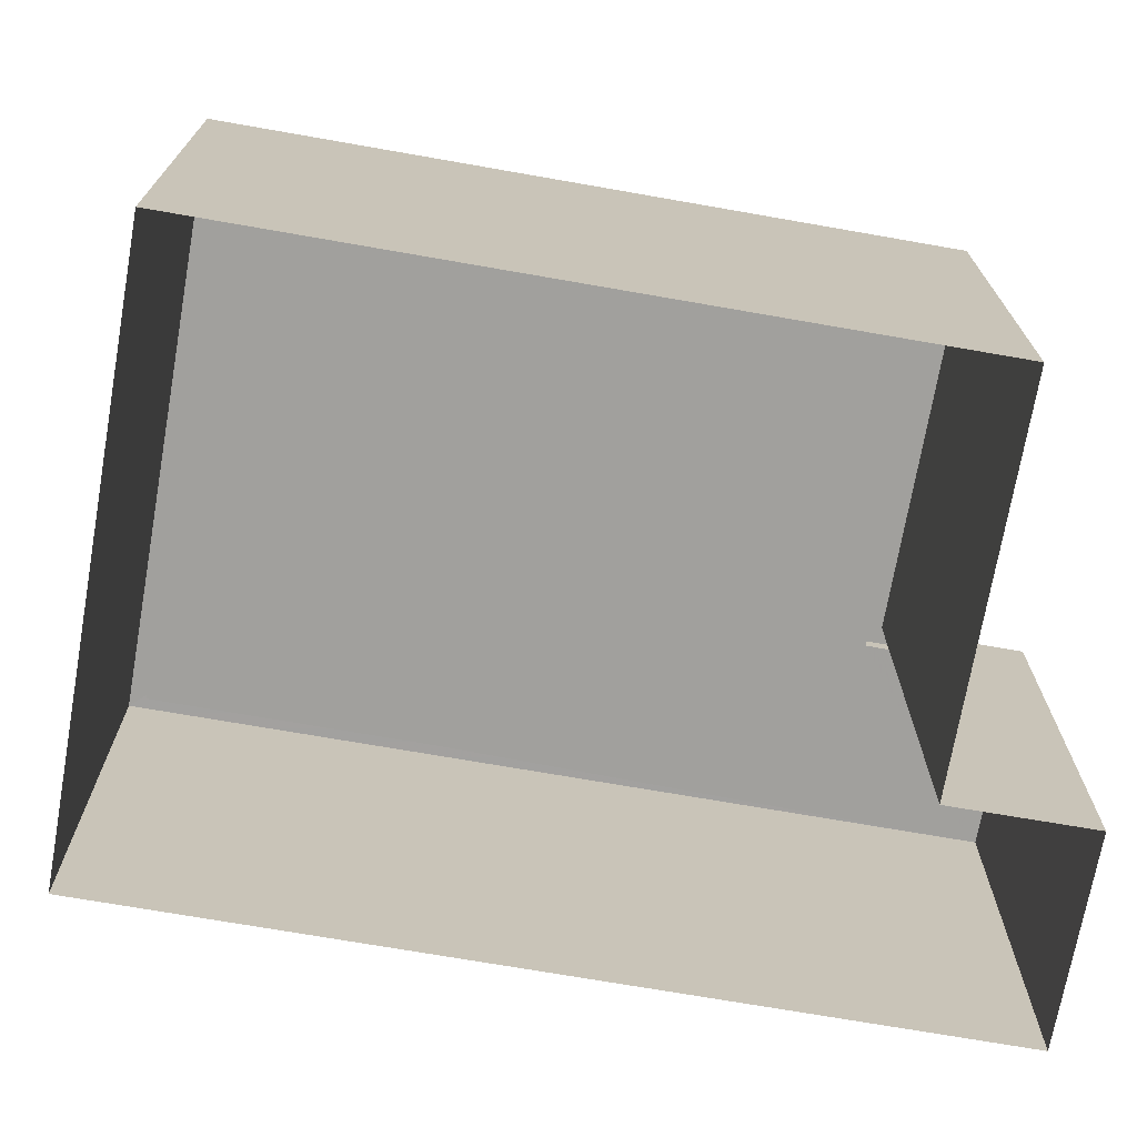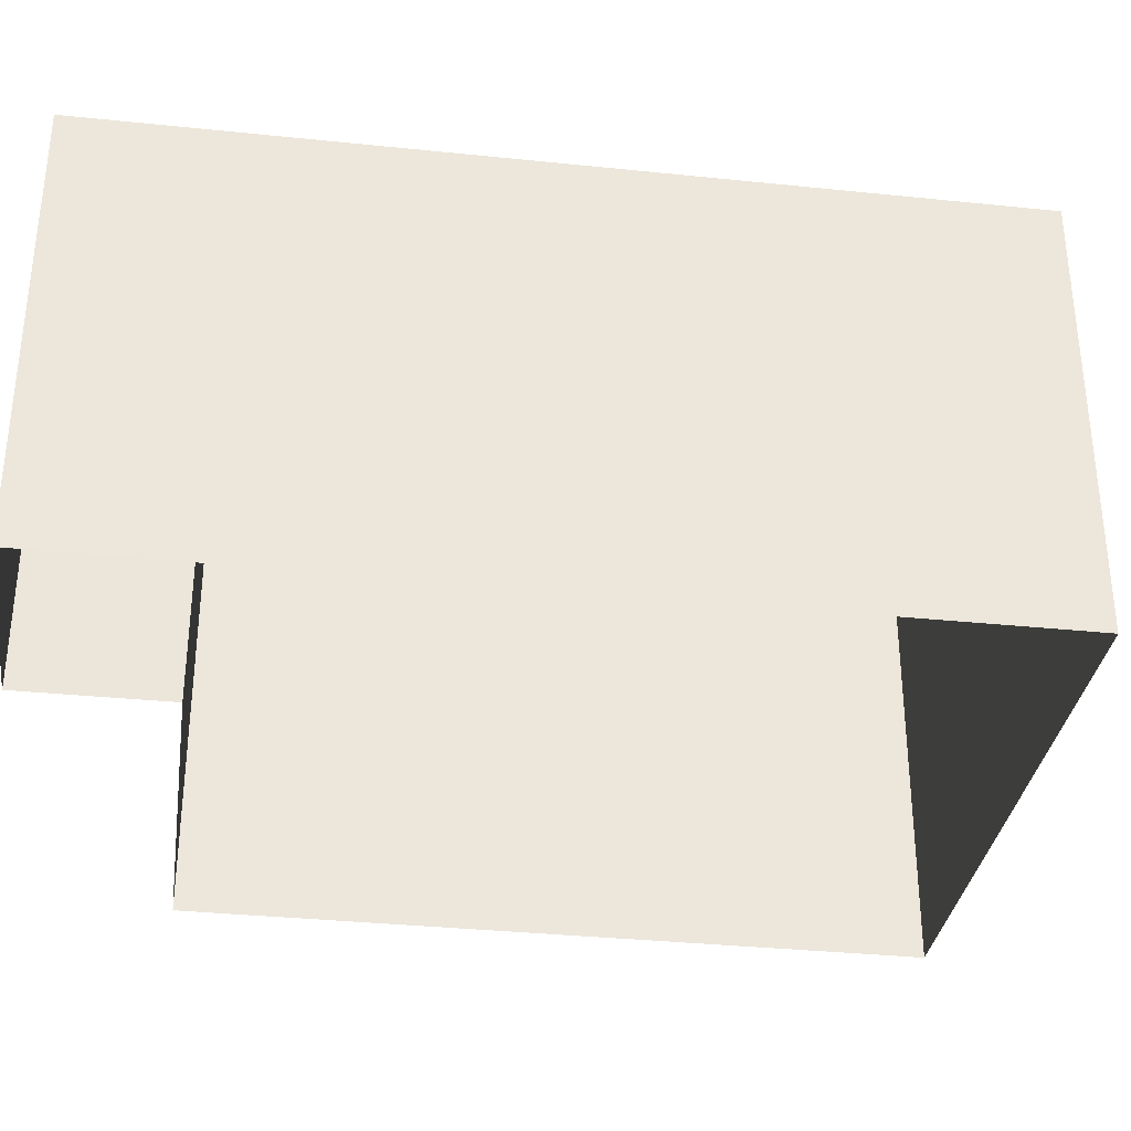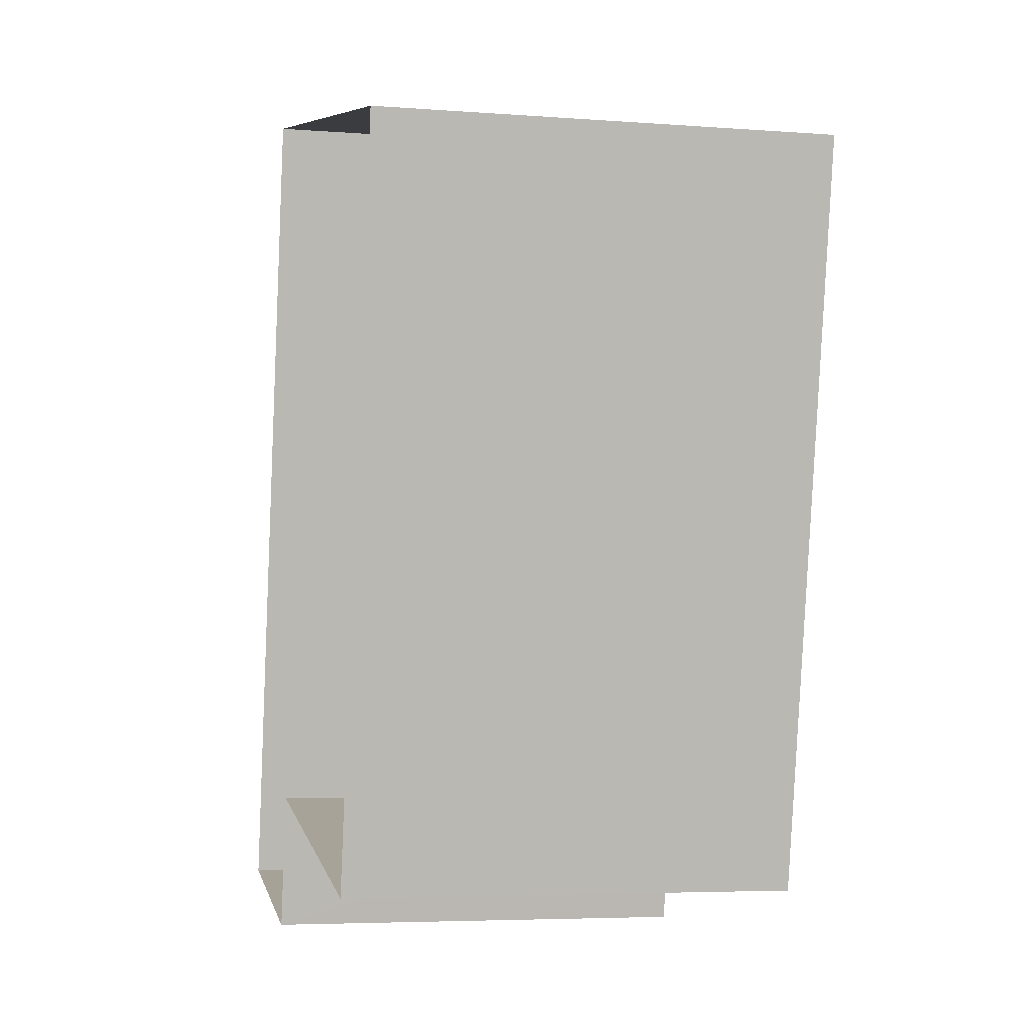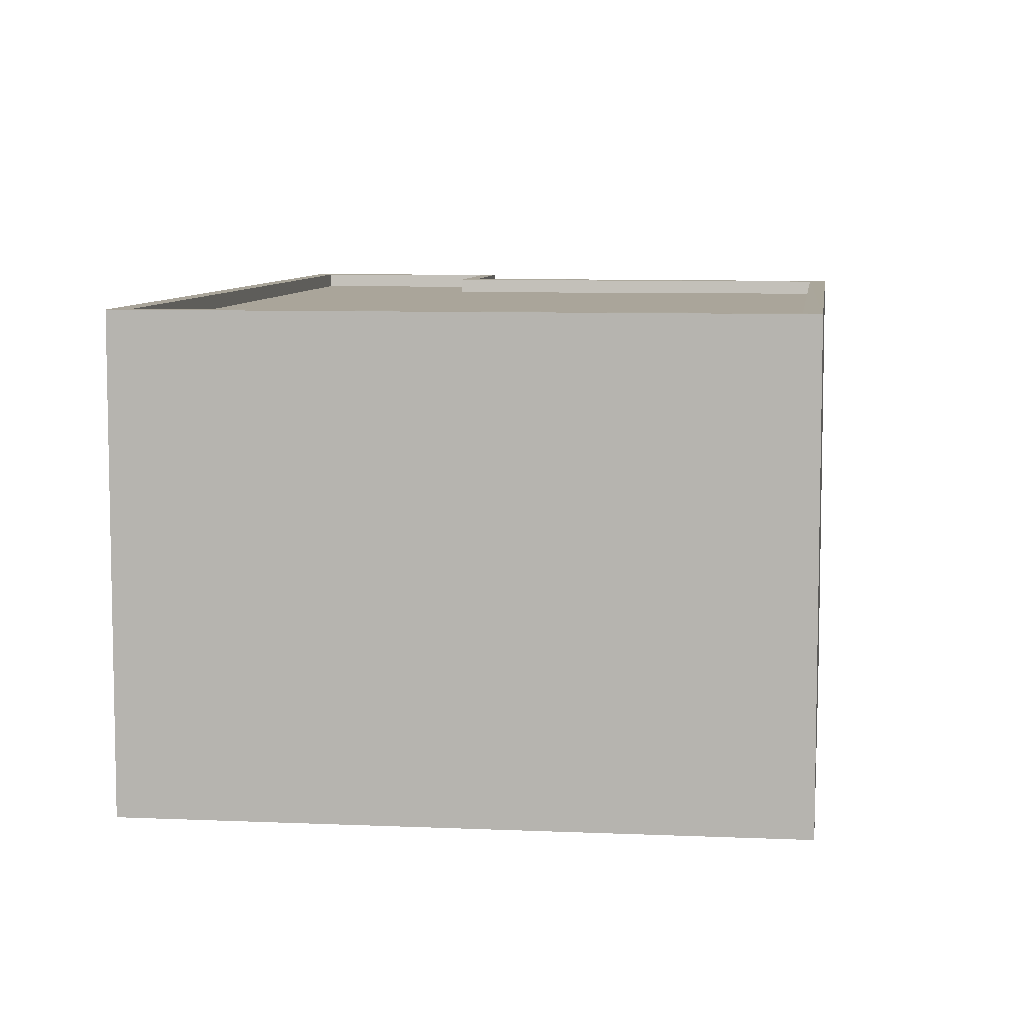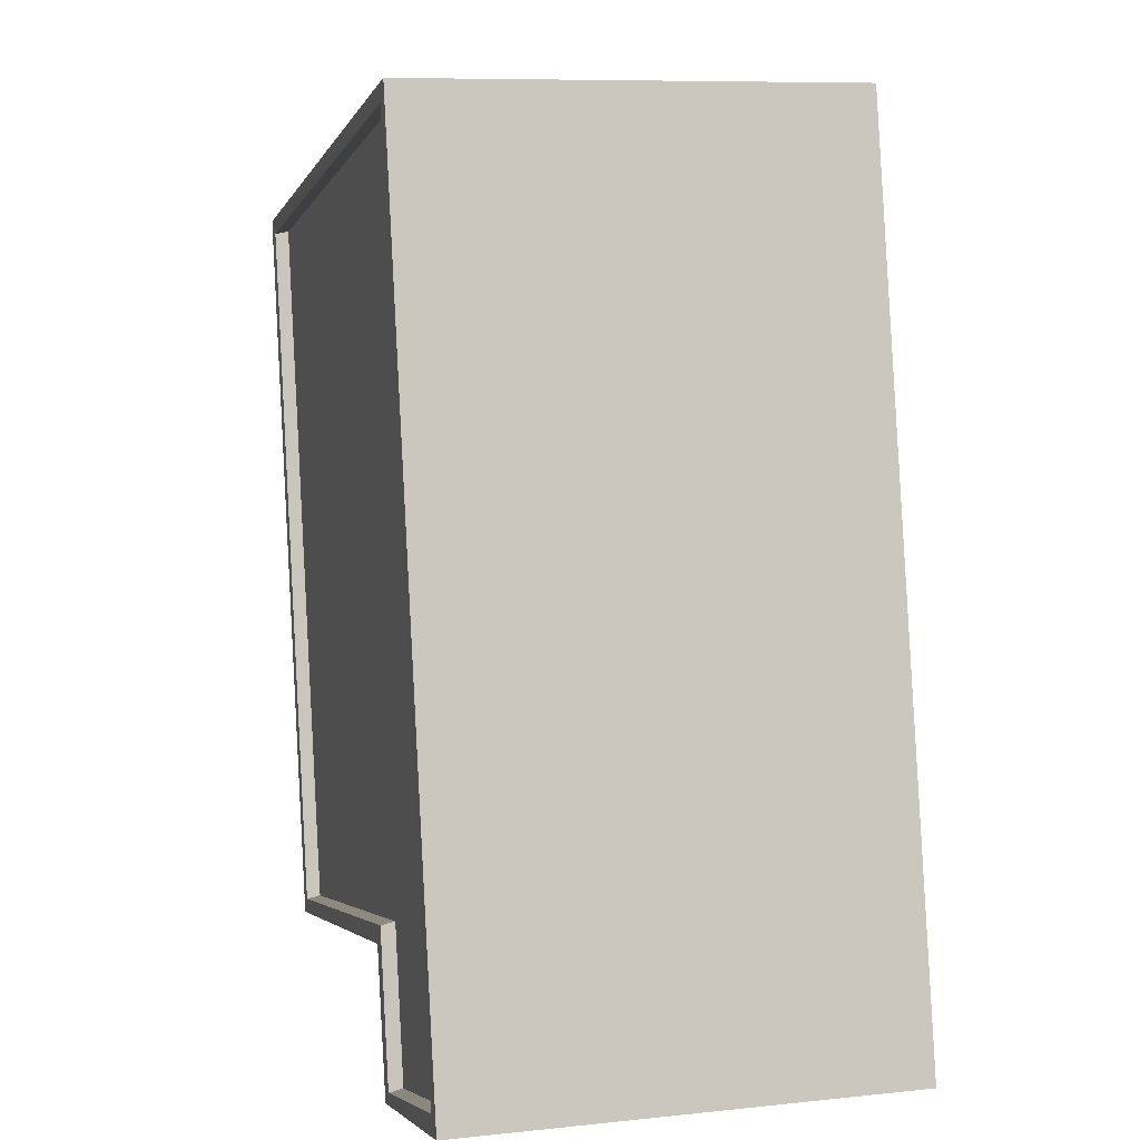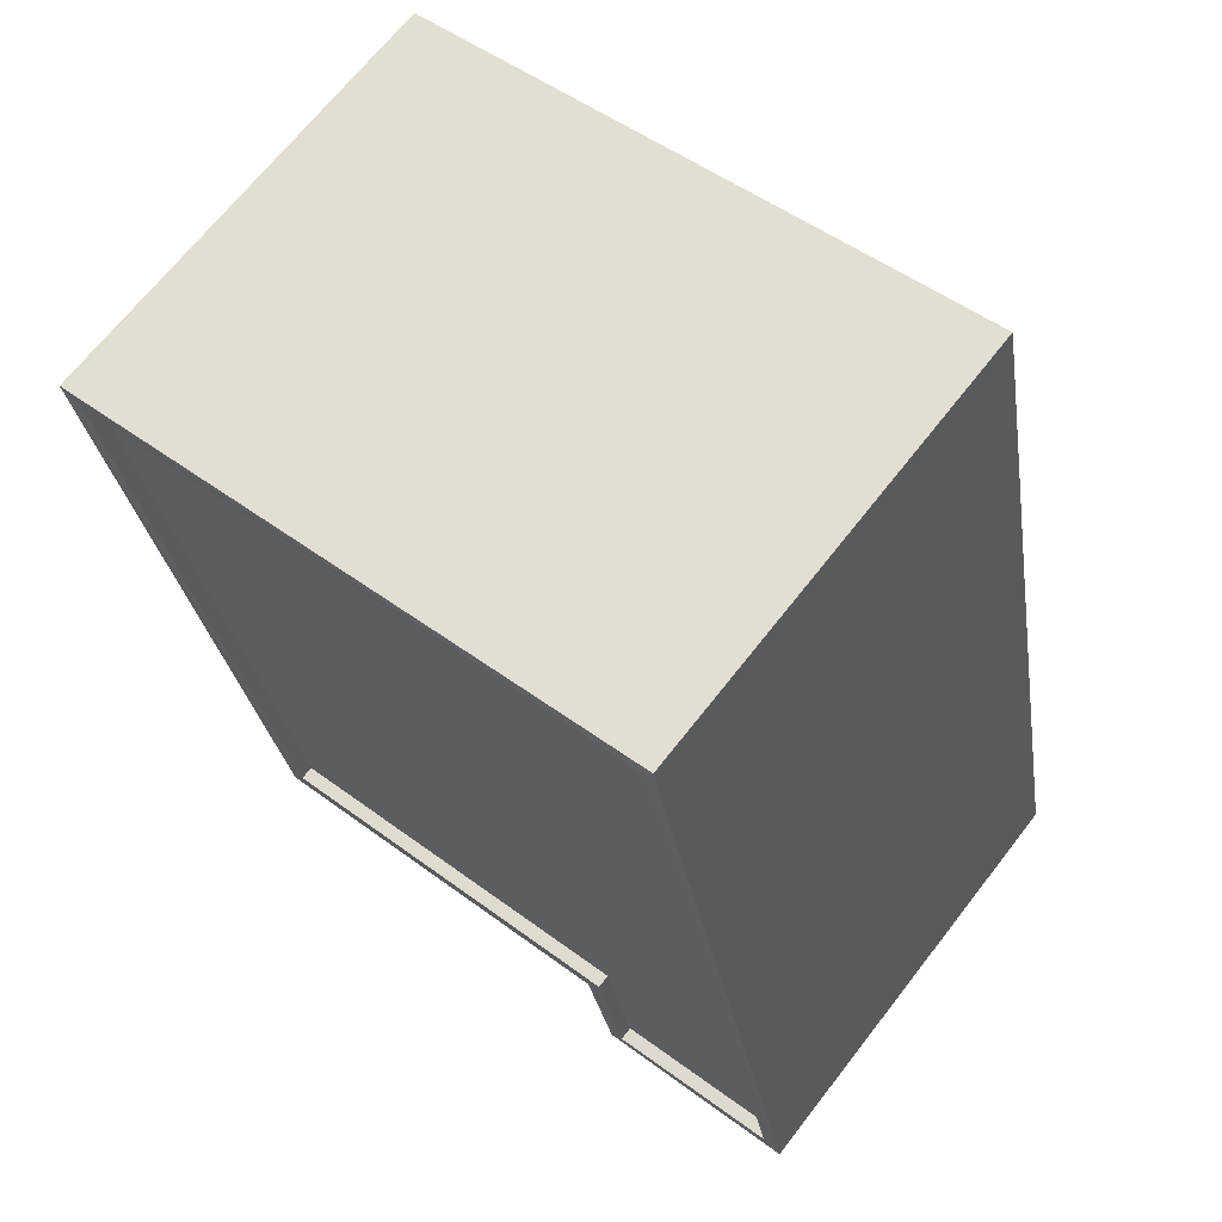
<metadata>
{"format":"obj","ext":"obj","renderer":"f3d","projection":"perspective","resolution":1024,"background":"white","views":[{"elev":-71.6,"azim":-88.6,"up":"+Z"},{"elev":-33.6,"azim":93.1,"up":"+Z"},{"elev":-4.3,"azim":-103.4,"up":"+Y"},{"elev":7.6,"azim":-161.3,"up":"+Z"},{"elev":8.0,"azim":74.2,"up":"+Y"},{"elev":68.1,"azim":37.9,"up":"+Y"}]}
</metadata>
<code>
v 1.248e+05 7.857e+05 16.56
v 1.248e+05 7.857e+05 16.56
v 1.248e+05 7.857e+05 16.56
v 1.248e+05 7.857e+05 16.56
v 1.248e+05 7.857e+05 16.56
v 1.248e+05 7.857e+05 16.56
v 1.248e+05 7.857e+05 24.36
v 1.248e+05 7.857e+05 24.36
v 1.248e+05 7.857e+05 24.36
v 1.248e+05 7.857e+05 24.36
v 1.248e+05 7.857e+05 24.36
v 1.248e+05 7.857e+05 24.36
v 1.248e+05 7.857e+05 24.61
v 1.248e+05 7.857e+05 24.61
v 1.248e+05 7.857e+05 24.61
v 1.248e+05 7.857e+05 24.61
v 1.248e+05 7.857e+05 24.61
v 1.248e+05 7.857e+05 24.61
v 1.248e+05 7.857e+05 24.61
v 1.248e+05 7.857e+05 24.61
v 1.248e+05 7.857e+05 24.61
v 1.248e+05 7.857e+05 24.61
v 1.248e+05 7.857e+05 24.61
v 1.248e+05 7.857e+05 24.61
f 1 2 3
f 3 2 4
f 4 2 5
f 2 6 5
f 7 8 9
f 10 9 11
f 11 9 12
f 9 8 12
f 13 14 15
f 13 16 14
f 17 18 19
f 15 19 13
f 17 20 18
f 21 22 14
f 20 22 21
f 16 21 14
f 13 19 23
f 24 20 21
f 19 18 23
f 18 20 24
f 24 8 7
f 18 24 7
f 23 7 9
f 23 18 7
f 23 9 10
f 13 23 10
f 16 10 11
f 16 13 10
f 21 11 12
f 21 16 11
f 21 12 8
f 24 21 8
f 19 2 1
f 17 19 1
f 19 6 2
f 19 15 6
f 14 5 6
f 15 14 6
f 22 4 5
f 14 22 5
f 22 3 4
f 22 20 3
f 20 1 3
f 20 17 1

</code>
